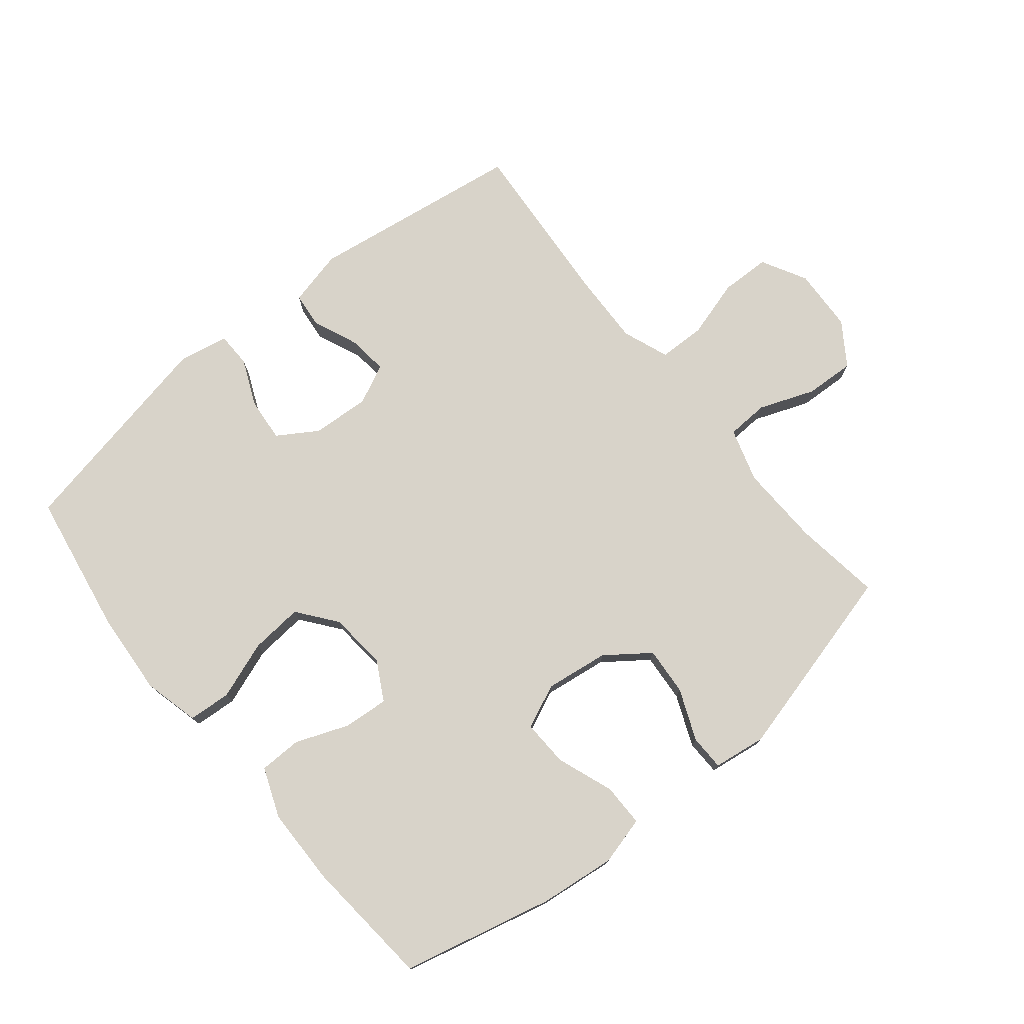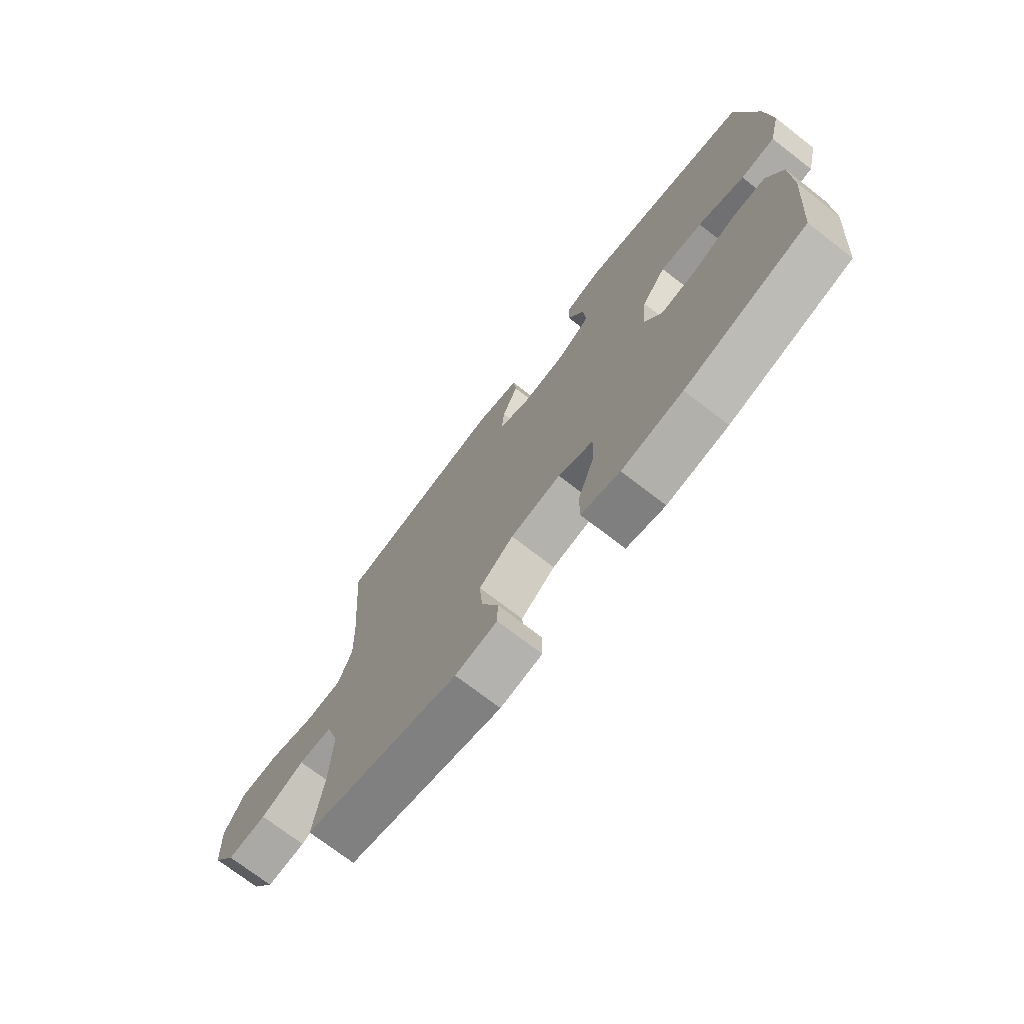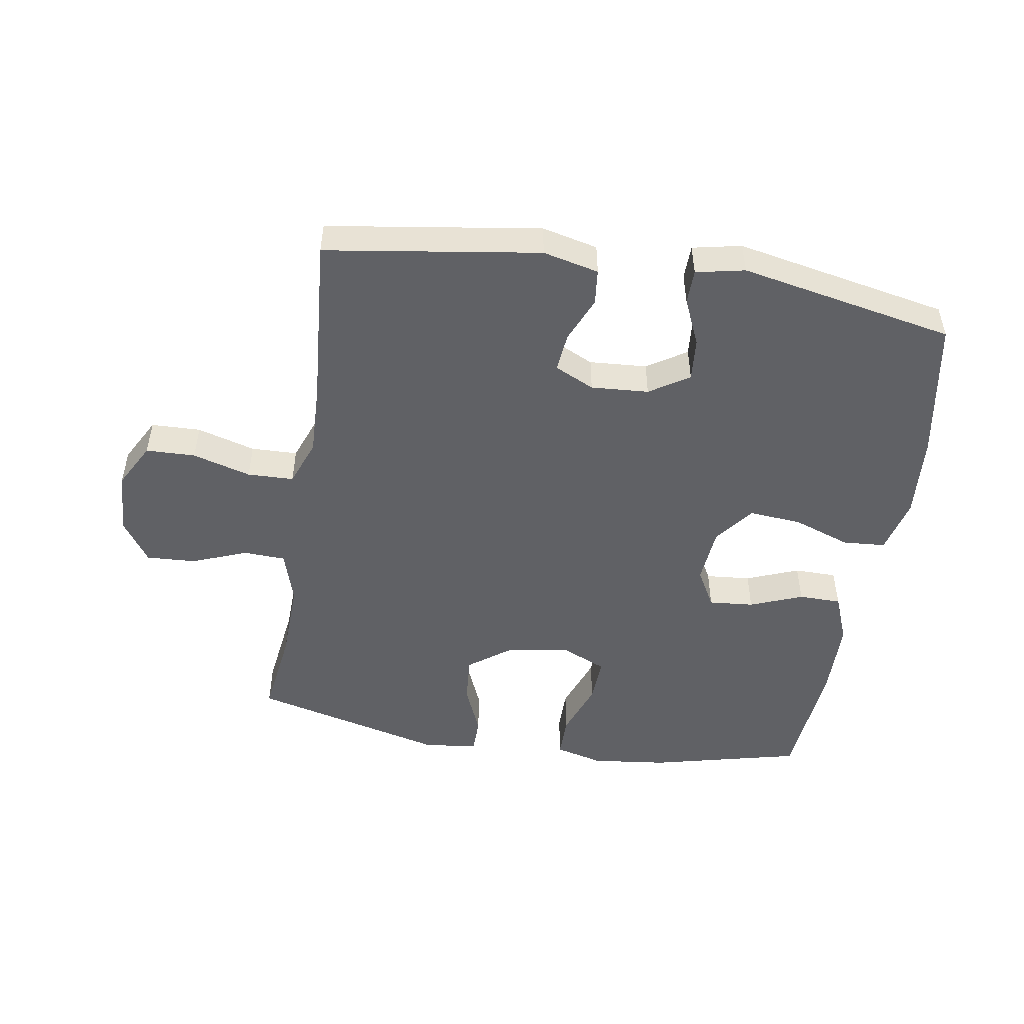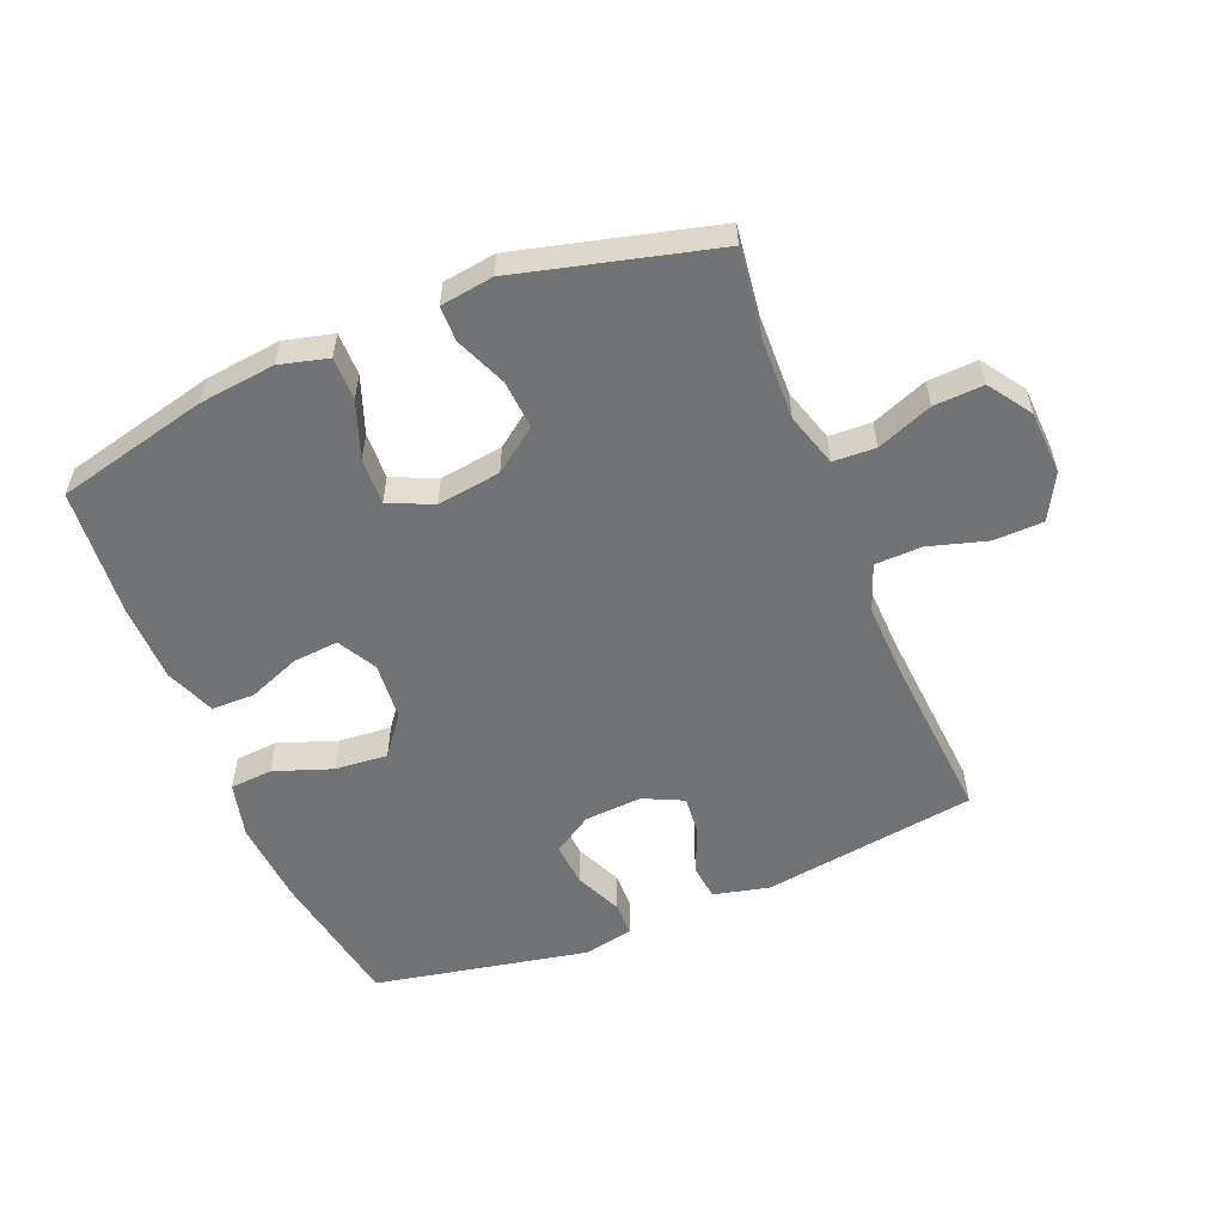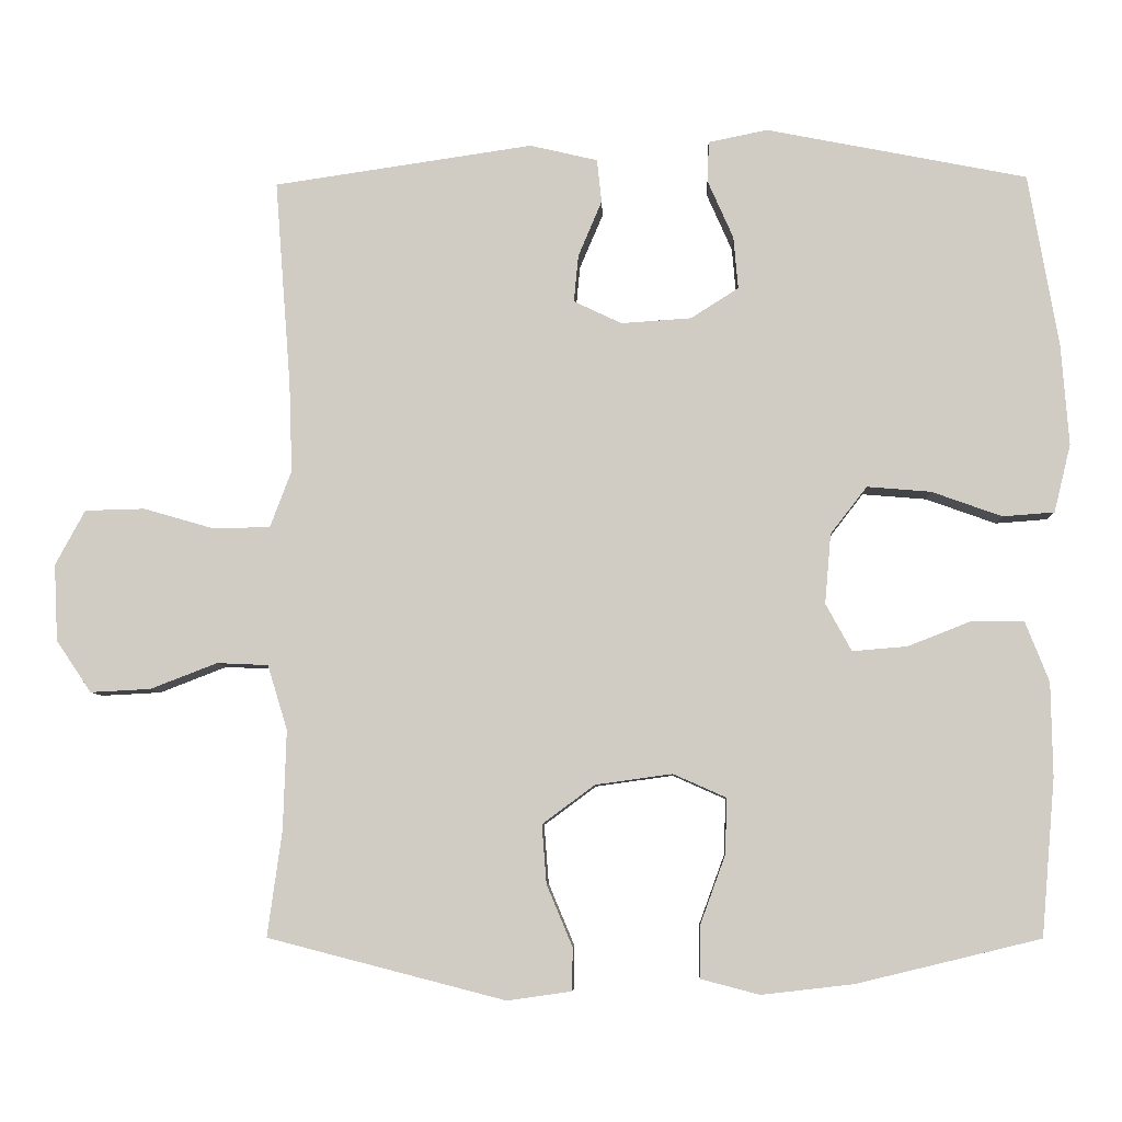
<metadata>
{"format":"obj","ext":"obj","renderer":"f3d","projection":"perspective","resolution":1024,"background":"white","views":[{"elev":76.0,"azim":140.7,"up":"+Y"},{"elev":-72.9,"azim":52.3,"up":"+Z"},{"elev":-49.6,"azim":-9.1,"up":"+Y"},{"elev":-55.5,"azim":-157.7,"up":"+Y"},{"elev":-6.7,"azim":2.2,"up":"+Z"}]}
</metadata>
<code>
v -0.5 0.07 -0.5
v -0.481 0.07 -0.361
v -0.477 0.07 -0.231
v -0.503 0.07 -0.146
v -0.57 0.07 -0.143
v -0.658 0.07 -0.177
v -0.737 0.07 -0.181
v -0.783 0.07 -0.113
v -0.788 0.07 -0.012
v -0.749 0.07 0.06
v -0.67 0.07 0.062
v -0.577 0.07 0.035
v -0.503 0.07 0.037
v -0.475 0.07 0.111
v -0.479 0.07 0.227
v -0.5 0.07 0.5
v -0.159 0.07 0.55
v -0.07 0.07 0.529
v -0.064 0.07 0.472
v -0.095 0.07 0.399
v -0.101 0.07 0.337
v -0.038 0.07 0.307
v 0.054 0.07 0.313
v 0.117 0.07 0.353
v 0.111 0.07 0.422
v 0.078 0.07 0.497
v 0.079 0.07 0.552
v 0.157 0.07 0.568
v 0.5 0.07 0.5
v 0.539 0.07 0.274
v 0.549 0.07 0.14
v 0.527 0.07 0.051
v 0.459 0.07 0.046
v 0.367 0.07 0.079
v 0.283 0.07 0.086
v 0.235 0.07 0.024
v 0.227 0.07 -0.068
v 0.261 0.07 -0.13
v 0.333 0.07 -0.124
v 0.417 0.07 -0.091
v 0.485 0.07 -0.092
v 0.516 0.07 -0.171
v 0.518 0.07 -0.294
v 0.5 0.07 -0.5
v 0.259 0.07 -0.558
v 0.138 0.07 -0.572
v 0.061 0.07 -0.552
v 0.061 0.07 -0.484
v 0.094 0.07 -0.394
v 0.097 0.07 -0.32
v 0.027 0.07 -0.289
v -0.074 0.07 -0.303
v -0.143 0.07 -0.354
v -0.137 0.07 -0.431
v -0.103 0.07 -0.512
v -0.104 0.07 -0.568
v -0.188 0.07 -0.58
v -0.5 0 -0.5
v -0.481 0 -0.361
v -0.477 0 -0.231
v -0.503 0 -0.146
v -0.57 0 -0.143
v -0.658 0 -0.177
v -0.737 0 -0.181
v -0.783 0 -0.113
v -0.788 0 -0.012
v -0.749 0 0.06
v -0.67 0 0.062
v -0.577 0 0.035
v -0.503 0 0.037
v -0.475 0 0.111
v -0.479 0 0.227
v -0.5 0 0.5
v -0.159 0 0.55
v -0.07 0 0.529
v -0.064 0 0.472
v -0.095 0 0.399
v -0.101 0 0.337
v -0.038 0 0.307
v 0.054 0 0.313
v 0.117 0 0.353
v 0.111 0 0.422
v 0.078 0 0.497
v 0.079 0 0.552
v 0.157 0 0.568
v 0.5 0 0.5
v 0.539 0 0.274
v 0.549 0 0.14
v 0.527 0 0.051
v 0.459 0 0.046
v 0.367 0 0.079
v 0.283 0 0.086
v 0.235 0 0.024
v 0.227 0 -0.068
v 0.261 0 -0.13
v 0.333 0 -0.124
v 0.417 0 -0.091
v 0.485 0 -0.092
v 0.516 0 -0.171
v 0.518 0 -0.294
v 0.5 0 -0.5
v 0.259 0 -0.558
v 0.138 0 -0.572
v 0.061 0 -0.552
v 0.061 0 -0.484
v 0.094 0 -0.394
v 0.097 0 -0.32
v 0.027 0 -0.289
v -0.074 0 -0.303
v -0.143 0 -0.354
v -0.137 0 -0.431
v -0.103 0 -0.512
v -0.104 0 -0.568
v -0.188 0 -0.58
f 54 55 56 57
f 53 54 57 1
f 52 53 1 2
f 46 47 48 49
f 46 49 50
f 45 46 50
f 44 45 50
f 43 44 50
f 42 43 50 51
f 39 40 41 42
f 38 39 42 51
f 31 32 33 34
f 31 34 35
f 30 31 35
f 29 30 35
f 28 29 35 36
f 25 26 27 28
f 24 25 28 36
f 17 18 19 20
f 15 16 17 20
f 14 15 20 21
f 13 14 21 22
f 9 10 11 12
f 9 12 13
f 8 9 13
f 5 6 7 8
f 4 5 8 13
f 3 4 13 22
f 52 2 3 22
f 37 38 51 52
f 23 24 36 37
f 22 23 37 52
f 114 113 112 111
f 58 114 111 110
f 59 58 110 109
f 106 105 104 103
f 107 106 103
f 107 103 102
f 107 102 101
f 107 101 100
f 108 107 100 99
f 99 98 97 96
f 108 99 96 95
f 91 90 89 88
f 92 91 88
f 92 88 87
f 92 87 86
f 93 92 86 85
f 85 84 83 82
f 93 85 82 81
f 77 76 75 74
f 77 74 73 72
f 78 77 72 71
f 79 78 71 70
f 69 68 67 66
f 70 69 66
f 70 66 65
f 65 64 63 62
f 70 65 62 61
f 79 70 61 60
f 79 60 59 109
f 109 108 95 94
f 94 93 81 80
f 109 94 80 79
f 1 58 59 2
f 2 59 60 3
f 3 60 61 4
f 4 61 62 5
f 5 62 63 6
f 6 63 64 7
f 7 64 65 8
f 8 65 66 9
f 9 66 67 10
f 10 67 68 11
f 11 68 69 12
f 12 69 70 13
f 13 70 71 14
f 14 71 72 15
f 15 72 73 16
f 16 73 74 17
f 17 74 75 18
f 18 75 76 19
f 19 76 77 20
f 20 77 78 21
f 21 78 79 22
f 22 79 80 23
f 23 80 81 24
f 24 81 82 25
f 25 82 83 26
f 26 83 84 27
f 27 84 85 28
f 28 85 86 29
f 29 86 87 30
f 30 87 88 31
f 31 88 89 32
f 32 89 90 33
f 33 90 91 34
f 34 91 92 35
f 35 92 93 36
f 36 93 94 37
f 37 94 95 38
f 38 95 96 39
f 39 96 97 40
f 40 97 98 41
f 41 98 99 42
f 42 99 100 43
f 43 100 101 44
f 44 101 102 45
f 45 102 103 46
f 46 103 104 47
f 47 104 105 48
f 48 105 106 49
f 49 106 107 50
f 50 107 108 51
f 51 108 109 52
f 52 109 110 53
f 53 110 111 54
f 54 111 112 55
f 55 112 113 56
f 56 113 114 57
f 57 114 58 1

</code>
